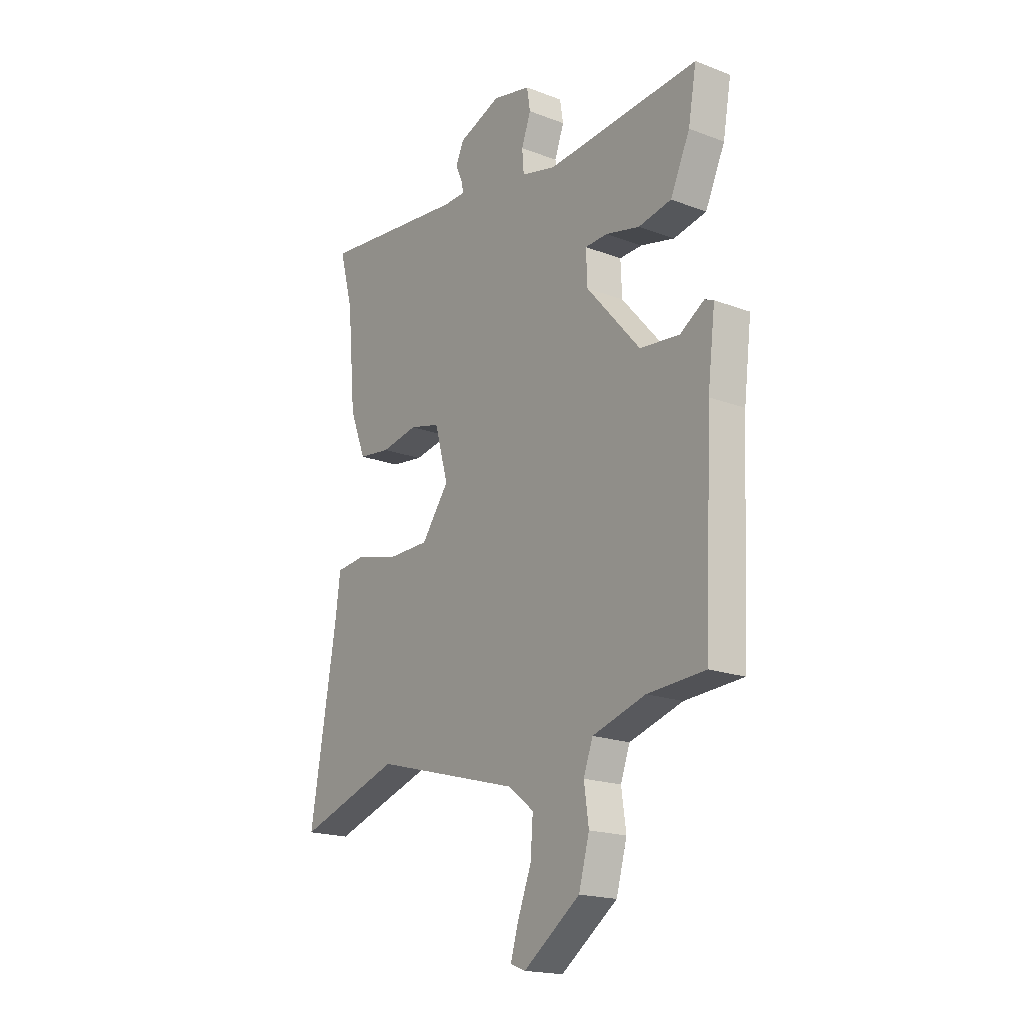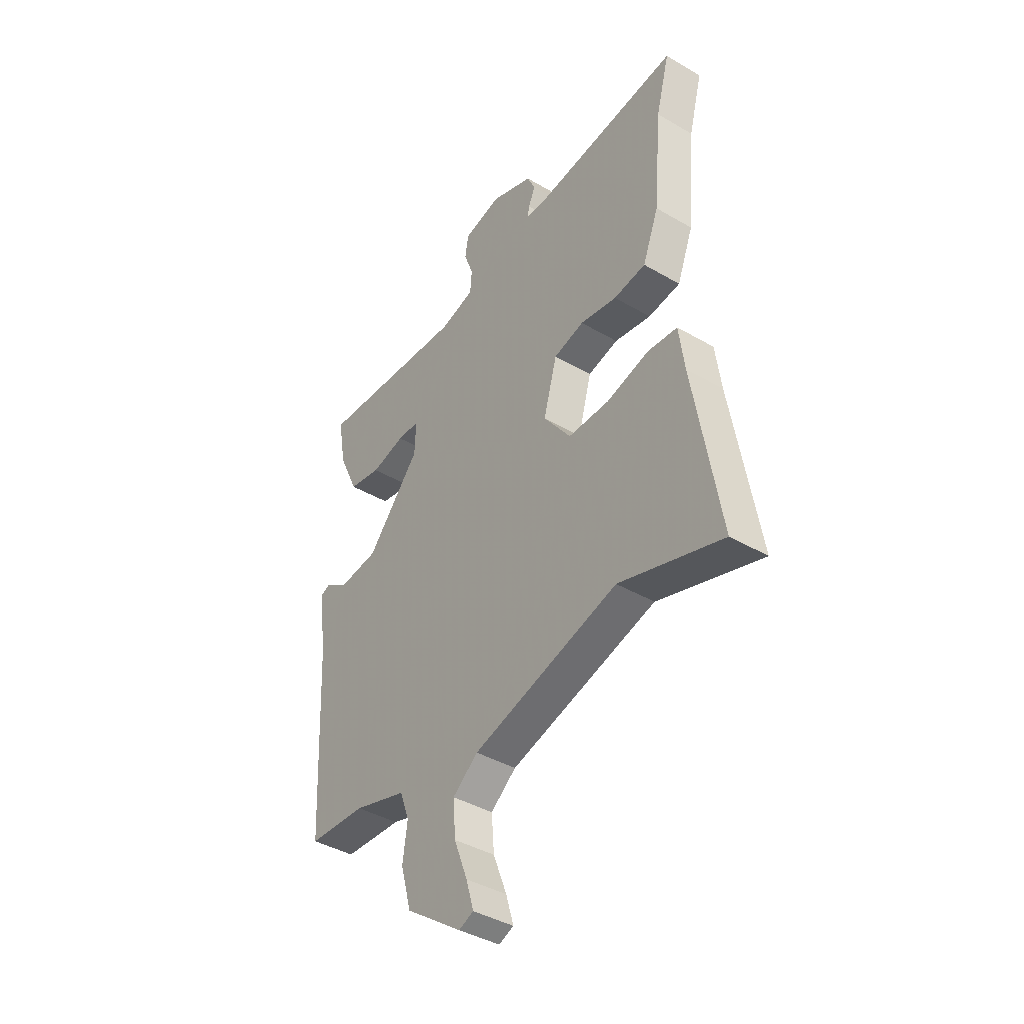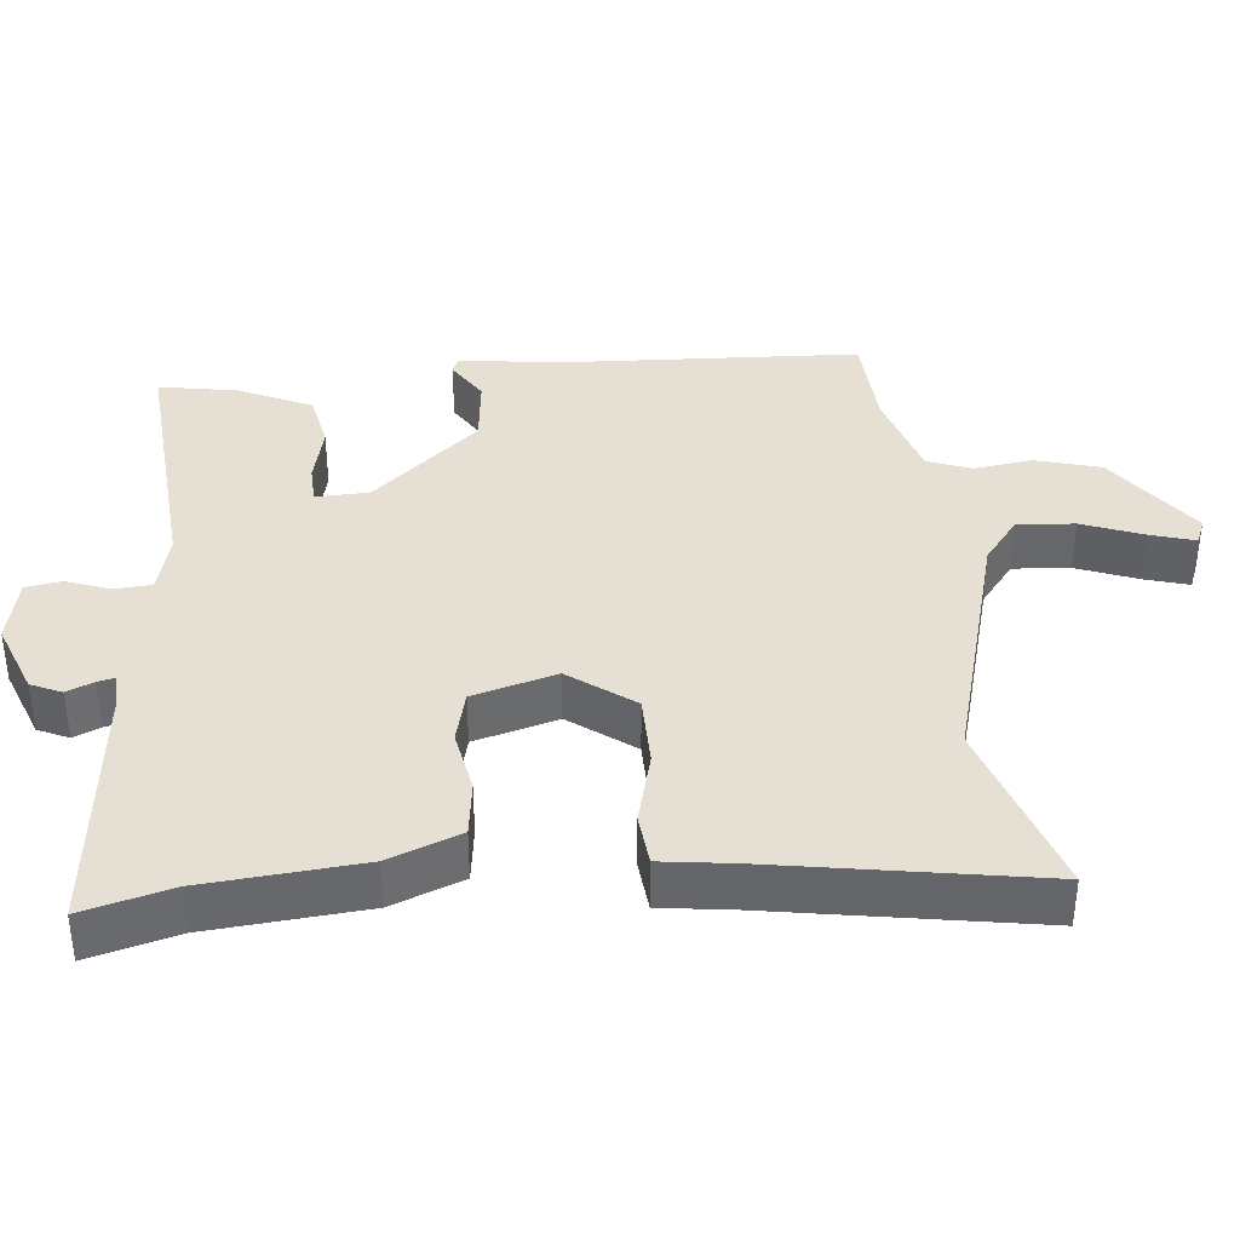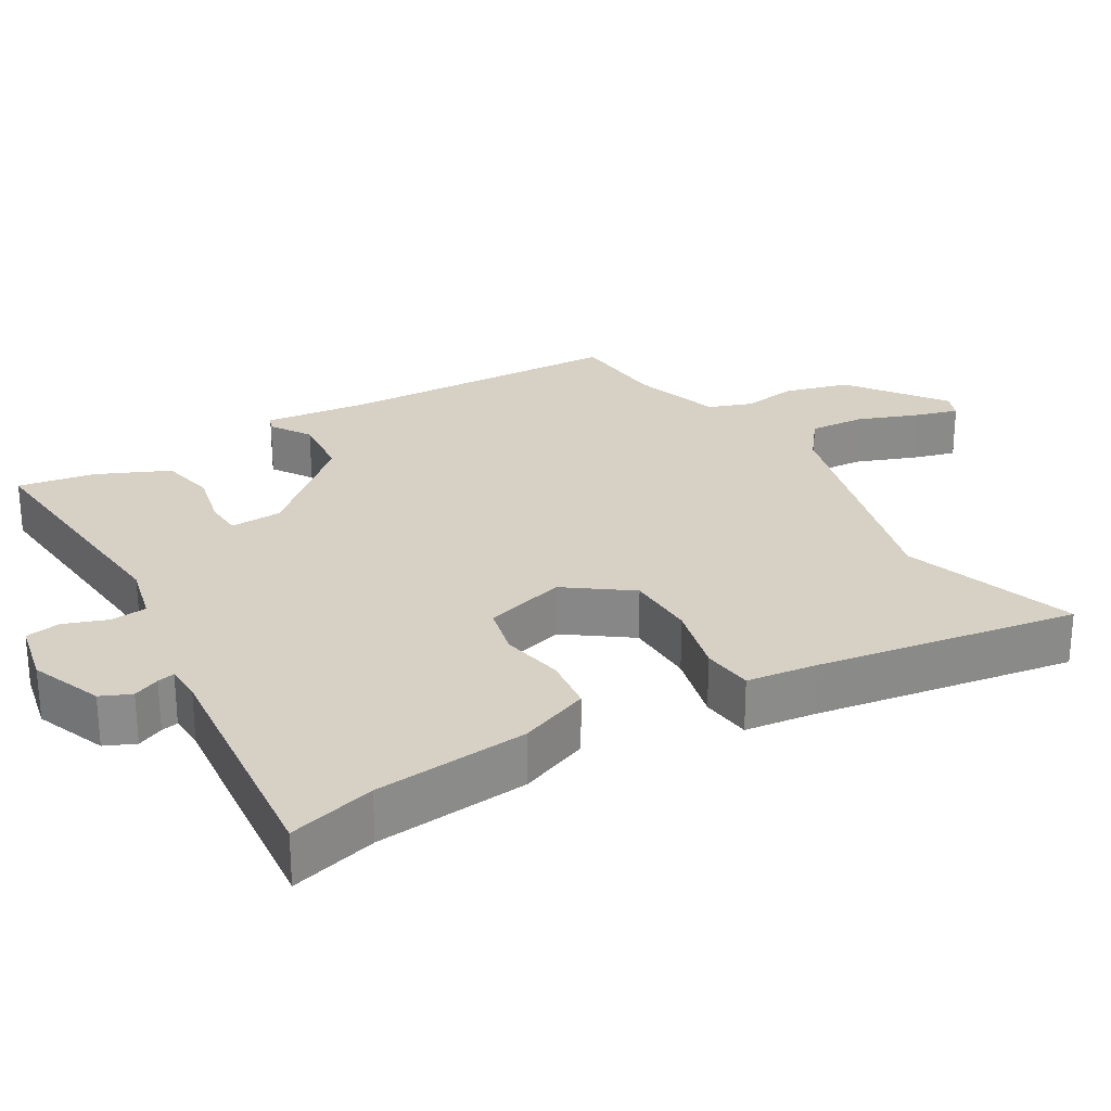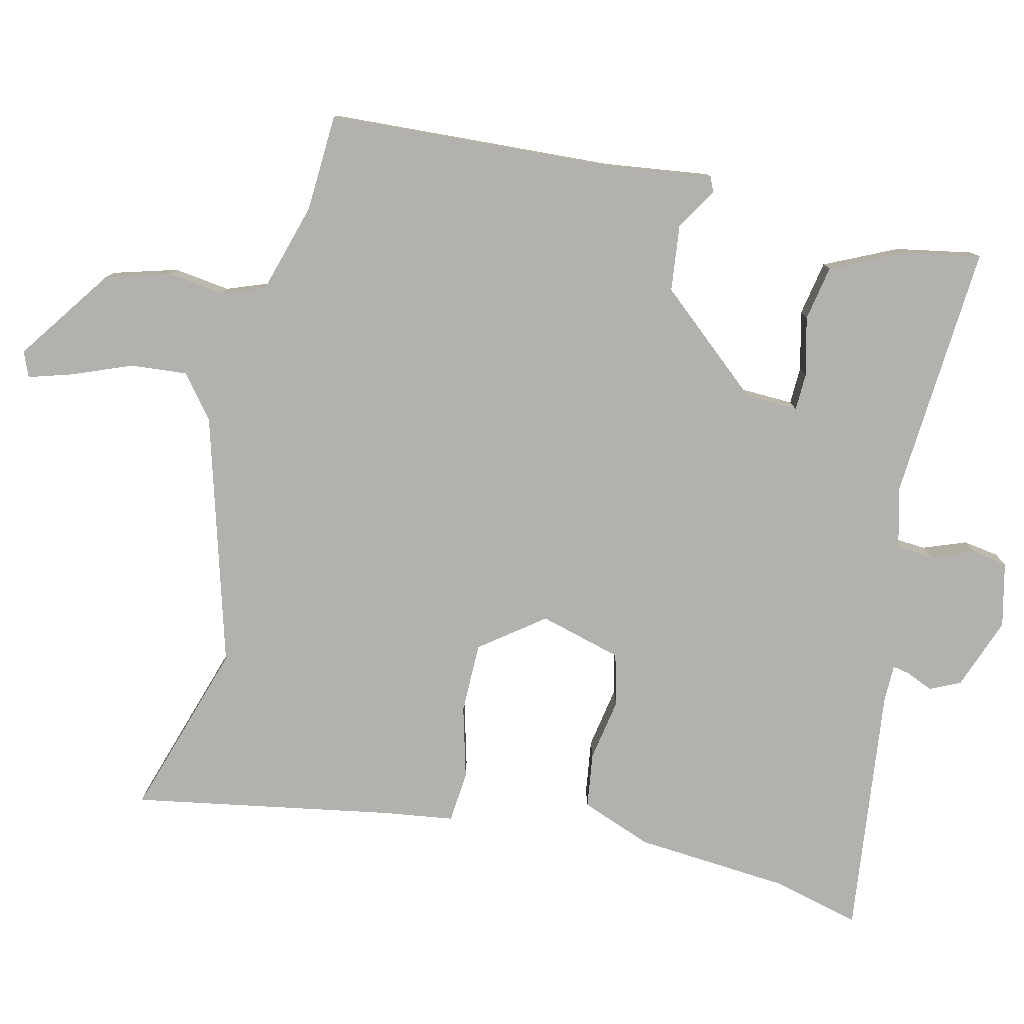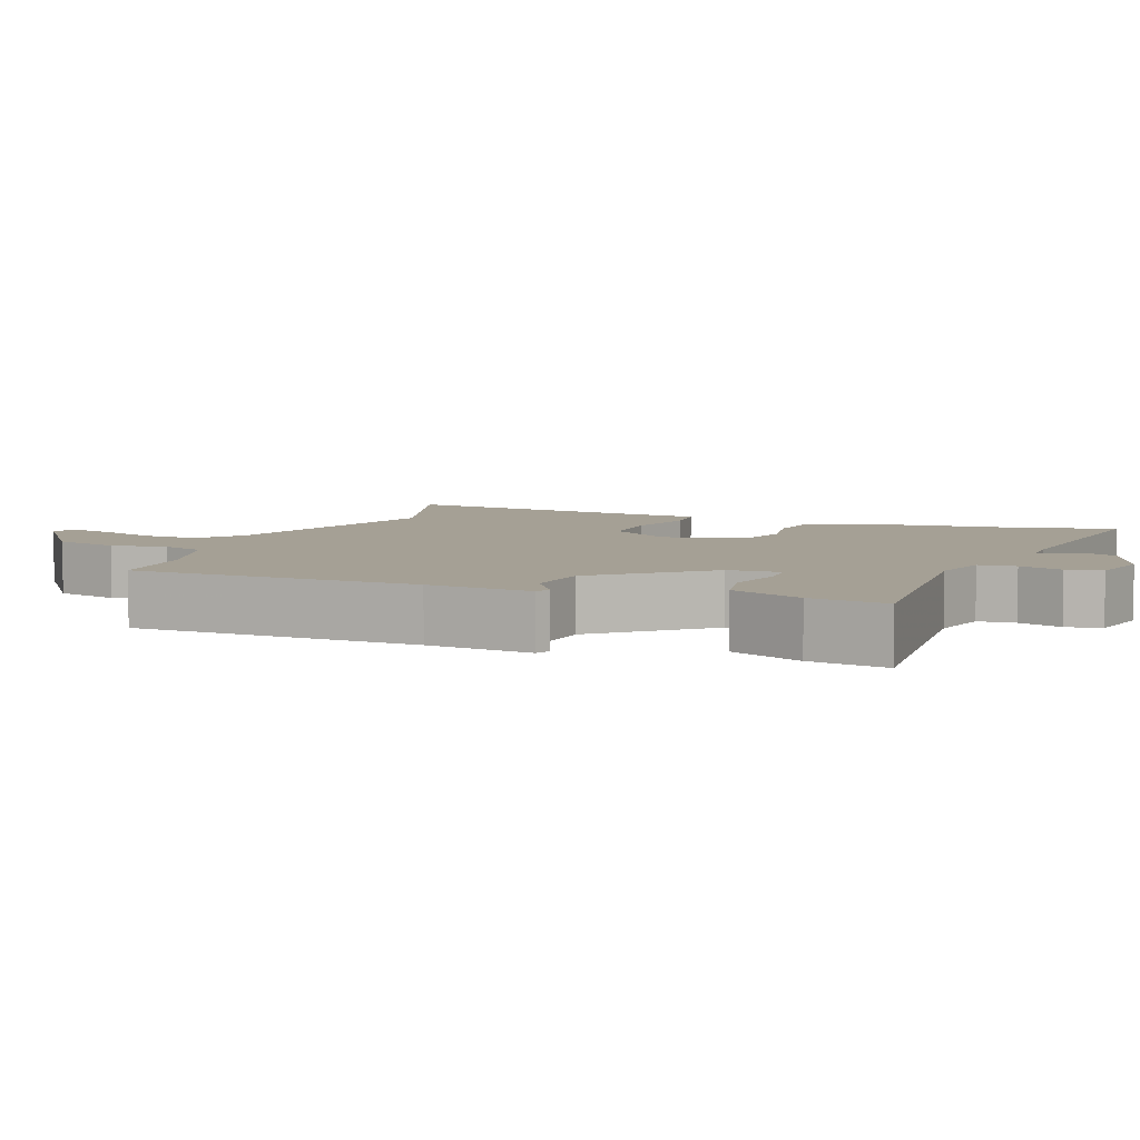
<metadata>
{"format":"obj","ext":"obj","renderer":"f3d","projection":"perspective","resolution":1024,"background":"white","views":[{"elev":-18.7,"azim":-126.0,"up":"+Z"},{"elev":-40.9,"azim":54.5,"up":"+Z"},{"elev":38.1,"azim":84.4,"up":"+Y"},{"elev":26.6,"azim":58.9,"up":"+Y"},{"elev":-79.3,"azim":-102.8,"up":"+Y"},{"elev":5.9,"azim":-69.1,"up":"+Y"}]}
</metadata>
<code>
v -0.5 0.07 0.498
v -0.141 0.07 0.47
v -0.059 0.07 0.491
v -0.055 0.07 0.542
v -0.077 0.07 0.602
v -0.069 0.07 0.651
v 0.021 0.07 0.671
v 0.121 0.07 0.633
v 0.14 0.07 0.591
v 0.124 0.07 0.554
v 0.119 0.07 0.53
v 0.171 0.07 0.529
v 0.518 0.07 0.567
v 0.486 0.07 0.446
v 0.467 0.07 0.231
v 0.429 0.07 0.133
v 0.353 0.07 0.123
v 0.266 0.07 0.139
v 0.194 0.07 0.121
v 0.162 0.07 0.007
v 0.227 0.07 -0.081
v 0.325 0.07 -0.082
v 0.425 0.07 -0.056
v 0.496 0.07 -0.063
v 0.509 0.07 -0.161
v 0.57 0.07 -0.523
v 0.327 0.07 -0.444
v -0.019 0.07 -0.54
v -0.079 0.07 -0.587
v -0.073 0.07 -0.665
v -0.041 0.07 -0.748
v -0.023 0.07 -0.809
v -0.058 0.07 -0.823
v -0.191 0.07 -0.727
v -0.216 0.07 -0.637
v -0.205 0.07 -0.559
v -0.227 0.07 -0.499
v -0.352 0.07 -0.461
v -0.488 0.07 -0.453
v -0.507 0.07 -0.054
v -0.525 0.07 0.092
v -0.504 0.07 0.101
v -0.447 0.07 0.065
v -0.354 0.07 0.075
v -0.228 0.07 0.22
v -0.225 0.07 0.293
v -0.278 0.07 0.295
v -0.358 0.07 0.276
v -0.435 0.07 0.291
v -0.481 0.07 0.391
v -0.5 0 0.498
v -0.141 0 0.47
v -0.059 0 0.491
v -0.055 0 0.542
v -0.077 0 0.602
v -0.069 0 0.651
v 0.021 0 0.671
v 0.121 0 0.633
v 0.14 0 0.591
v 0.124 0 0.554
v 0.119 0 0.53
v 0.171 0 0.529
v 0.518 0 0.567
v 0.486 0 0.446
v 0.467 0 0.231
v 0.429 0 0.133
v 0.353 0 0.123
v 0.266 0 0.139
v 0.194 0 0.121
v 0.162 0 0.007
v 0.227 0 -0.081
v 0.325 0 -0.082
v 0.425 0 -0.056
v 0.496 0 -0.063
v 0.509 0 -0.161
v 0.57 0 -0.523
v 0.327 0 -0.444
v -0.019 0 -0.54
v -0.079 0 -0.587
v -0.073 0 -0.665
v -0.041 0 -0.748
v -0.023 0 -0.809
v -0.058 0 -0.823
v -0.191 0 -0.727
v -0.216 0 -0.637
v -0.205 0 -0.559
v -0.227 0 -0.499
v -0.352 0 -0.461
v -0.488 0 -0.453
v -0.507 0 -0.054
v -0.525 0 0.092
v -0.504 0 0.101
v -0.447 0 0.065
v -0.354 0 0.075
v -0.228 0 0.22
v -0.225 0 0.293
v -0.278 0 0.295
v -0.358 0 0.276
v -0.435 0 0.291
v -0.481 0 0.391
f 50 1 2
f 49 50 2
f 48 49 2
f 47 48 2
f 46 47 2 3
f 45 46 3
f 40 41 42 43
f 40 43 44
f 39 40 44
f 38 39 44
f 37 38 44 45
f 34 35 36
f 33 34 36
f 32 33 36
f 31 32 36
f 30 31 36
f 36 37 45
f 30 36 45
f 29 30 45
f 25 26 27
f 25 27 28
f 24 25 28
f 23 24 28
f 22 23 28
f 21 22 28 29
f 16 17 18
f 15 16 18
f 14 15 18
f 14 18 19
f 13 14 19
f 12 13 19
f 11 12 19 20
f 8 9 10
f 7 8 10
f 6 7 10
f 5 6 10
f 4 5 10
f 3 4 10 11
f 45 3 11 20
f 20 21 29 45
f 52 51 100
f 52 100 99
f 52 99 98
f 52 98 97
f 53 52 97 96
f 53 96 95
f 93 92 91 90
f 94 93 90
f 94 90 89
f 94 89 88
f 95 94 88 87
f 86 85 84
f 86 84 83
f 86 83 82
f 86 82 81
f 86 81 80
f 95 87 86
f 95 86 80
f 95 80 79
f 77 76 75
f 78 77 75
f 78 75 74
f 78 74 73
f 78 73 72
f 79 78 72 71
f 68 67 66
f 68 66 65
f 68 65 64
f 69 68 64
f 69 64 63
f 69 63 62
f 70 69 62 61
f 60 59 58
f 60 58 57
f 60 57 56
f 60 56 55
f 60 55 54
f 61 60 54 53
f 70 61 53 95
f 95 79 71 70
f 1 51 52 2
f 2 52 53 3
f 3 53 54 4
f 4 54 55 5
f 5 55 56 6
f 6 56 57 7
f 7 57 58 8
f 8 58 59 9
f 9 59 60 10
f 10 60 61 11
f 11 61 62 12
f 12 62 63 13
f 13 63 64 14
f 14 64 65 15
f 15 65 66 16
f 16 66 67 17
f 17 67 68 18
f 18 68 69 19
f 19 69 70 20
f 20 70 71 21
f 21 71 72 22
f 22 72 73 23
f 23 73 74 24
f 24 74 75 25
f 25 75 76 26
f 26 76 77 27
f 27 77 78 28
f 28 78 79 29
f 29 79 80 30
f 30 80 81 31
f 31 81 82 32
f 32 82 83 33
f 33 83 84 34
f 34 84 85 35
f 35 85 86 36
f 36 86 87 37
f 37 87 88 38
f 38 88 89 39
f 39 89 90 40
f 40 90 91 41
f 41 91 92 42
f 42 92 93 43
f 43 93 94 44
f 44 94 95 45
f 45 95 96 46
f 46 96 97 47
f 47 97 98 48
f 48 98 99 49
f 49 99 100 50
f 50 100 51 1

</code>
